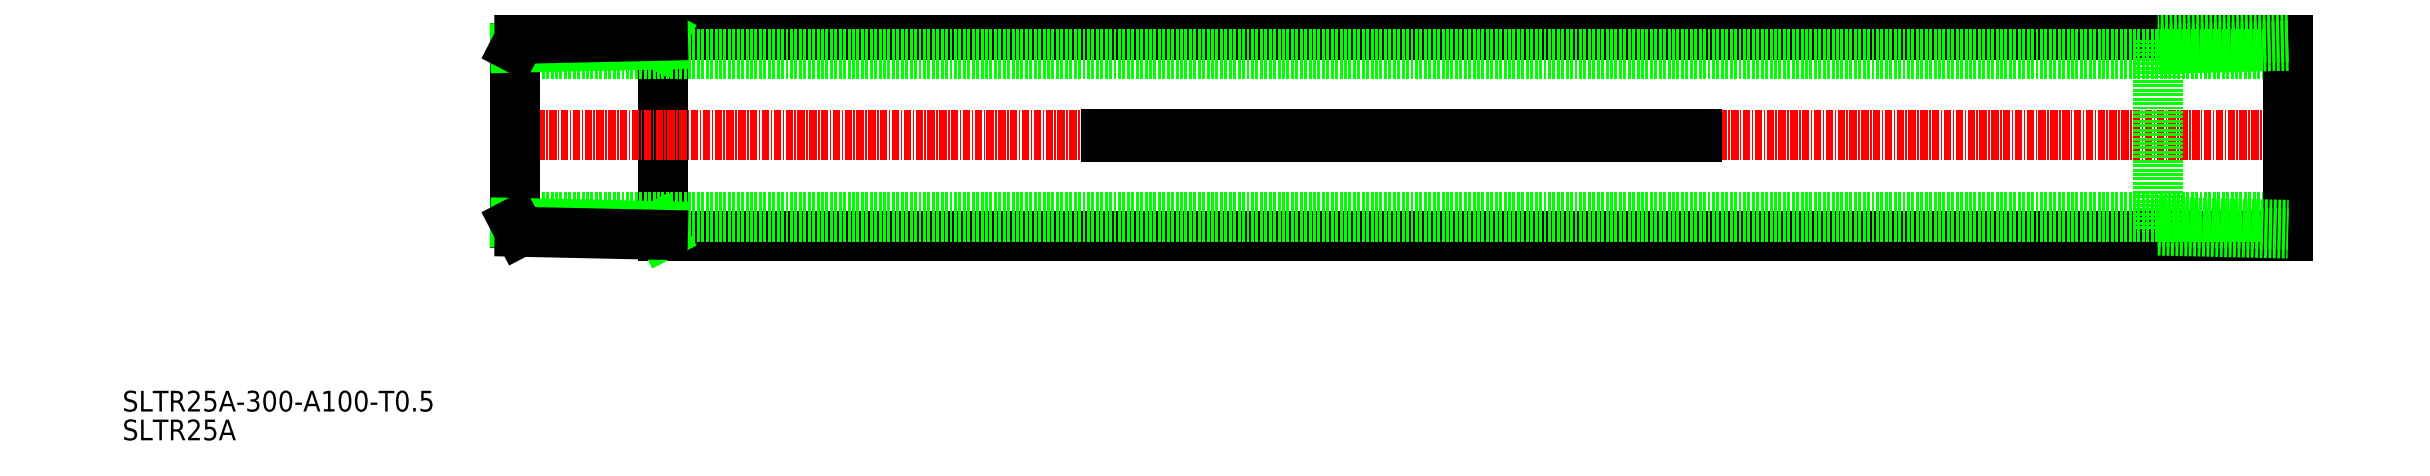
<metadata>
{"format":"dxf","ext":"dxf","renderer":"ezdxf+matplotlib","layout":"modelspace","background":"white","min_lineweight":24,"dpi":150}
</metadata>
<code>
0
SECTION
2
ENTITIES
0
LINE
8
0
10
363.4
20
277.8
30
0
11
363.4
21
311.8
31
0
0
LINE
8
0
10
363.4
20
277.8
30
0
11
638.4
21
277.8
31
0
0
LINE
8
0
10
363.4
20
311.8
30
0
11
638.4
21
311.8
31
0
0
LINE
8
CENTER
10
641.4
20
294.8
30
0
11
335.4
21
294.8
31
0
0
LINE
8
0
10
338.4
20
308.6
30
0
11
638.4
21
308.6
31
0
0
LINE
8
0
10
338.4
20
281
30
0
11
638.4
21
281
31
0
0
LINE
8
0
10
638.4
20
291.3
30
0
11
638.4
21
298.3
31
0
0
LINE
8
0
10
538.4
20
295
30
0
11
438.4
21
295
31
0
0
LINE
8
0
10
538.4
20
294.5
30
0
11
438.4
21
294.5
31
0
0
LINE
8
0
10
438.4
20
295
30
0
11
438.4
21
294.5
31
0
0
LINE
8
0
10
538.4
20
295
30
0
11
538.4
21
294.5
31
0
0
LINE
8
0
10
638.4
20
277.8
30
0
11
638.4
21
311.8
31
0
0
TEXT
8
0
10
271.9
20
248.1
30
0
40
3.5
1
SLTR25A-300-A100-T0.5
0
TEXT
8
0
10
271.9
20
243.2
30
0
40
3.5
1
SLTR25A
0
LINE
8
0
10
338.4
20
280
30
0
11
338.4
21
309.6
31
0
0
LINE
8
0
10
362.6
20
279.4
30
0
11
363.4
21
277.9
31
0
0
LINE
8
0
10
363.4
20
279.4
30
0
11
338.4
21
280
31
0
0
LINE
8
0
10
363.4
20
277.9
30
0
11
339.2
21
278.5
31
0
0
LINE
8
0
10
338.4
20
280
30
0
11
339.2
21
278.5
31
0
0
LINE
8
0
10
362.6
20
310.1
30
0
11
363.4
21
311.6
31
0
0
LINE
8
0
10
363.4
20
310.2
30
0
11
338.4
21
309.6
31
0
0
LINE
8
0
10
363.4
20
311.6
30
0
11
339.2
21
311.1
31
0
0
LINE
8
0
10
338.4
20
309.6
30
0
11
339.2
21
311.1
31
0
0
LINE
8
0
10
638.4
20
309.9
30
0
11
616.4
21
309.4
31
0
0
LINE
8
0
10
638.4
20
311.4
30
0
11
616.4
21
310.9
31
0
0
LINE
8
0
10
616.4
20
280.2
30
0
11
638.4
21
279.6
31
0
0
LINE
8
0
10
616.4
20
278.7
30
0
11
638.4
21
278.2
31
0
0
LINE
8
0
10
616.4
20
310.9
30
0
11
616.4
21
278.7
31
0
0
ENDSEC
0
EOF

</code>
